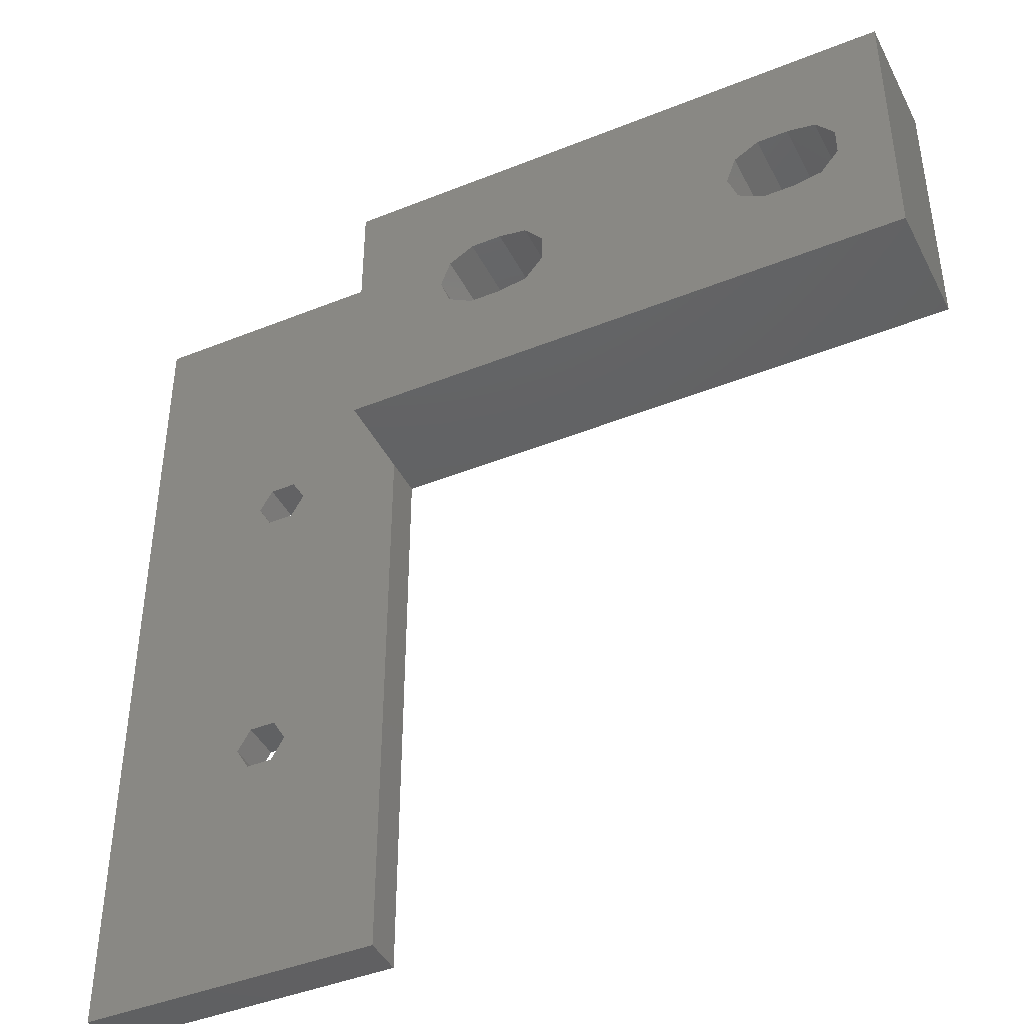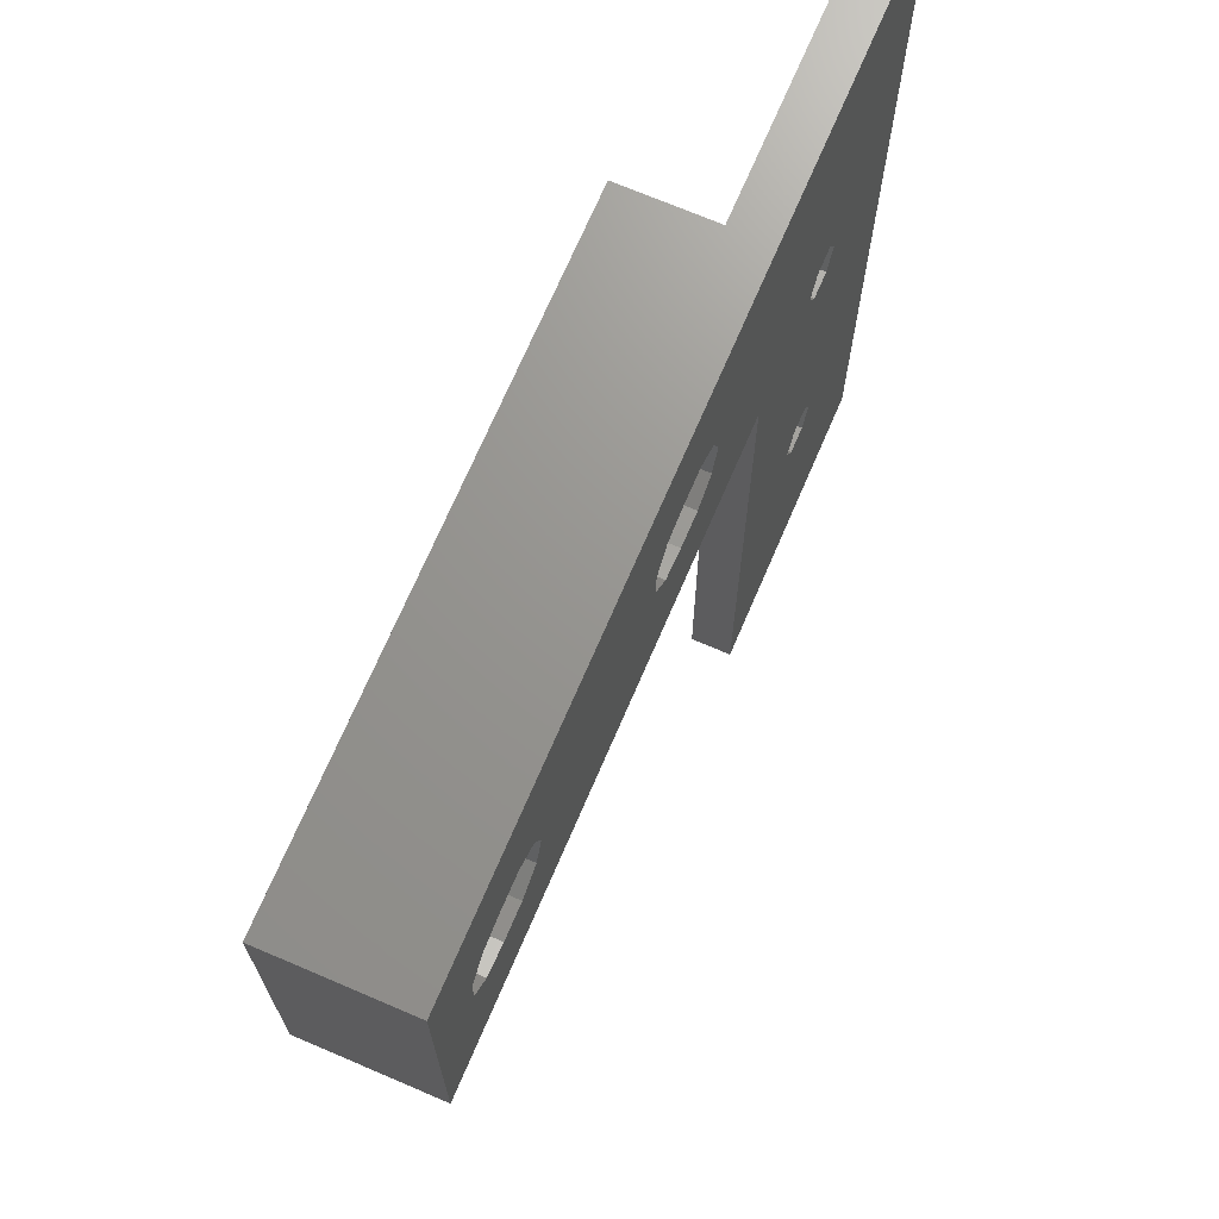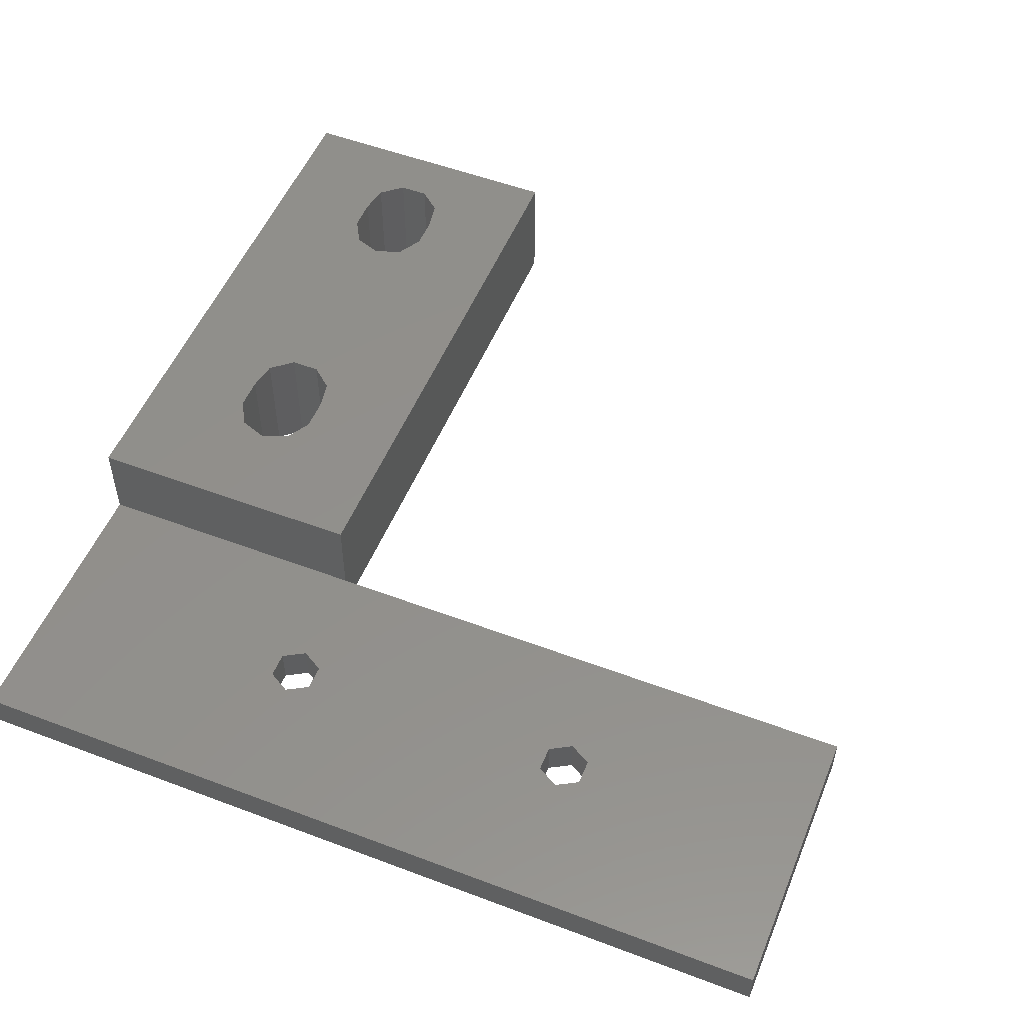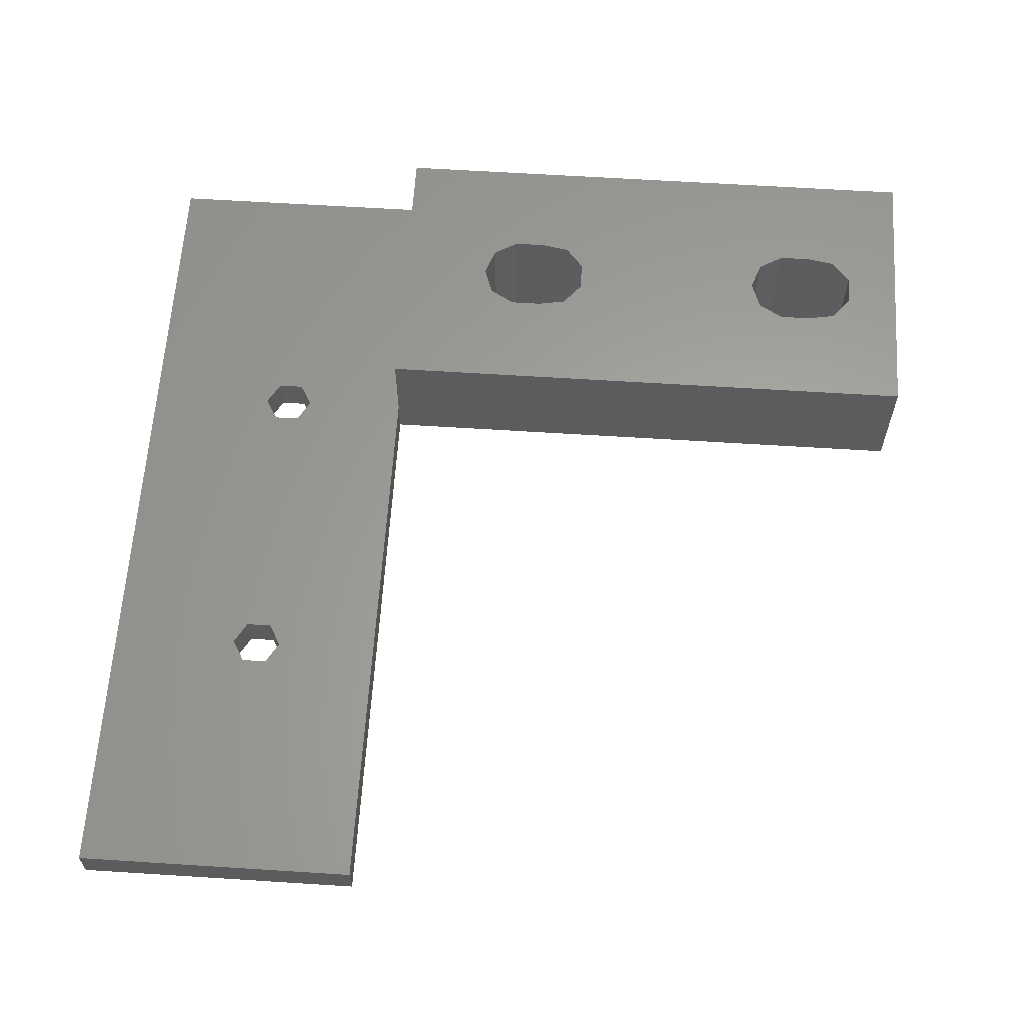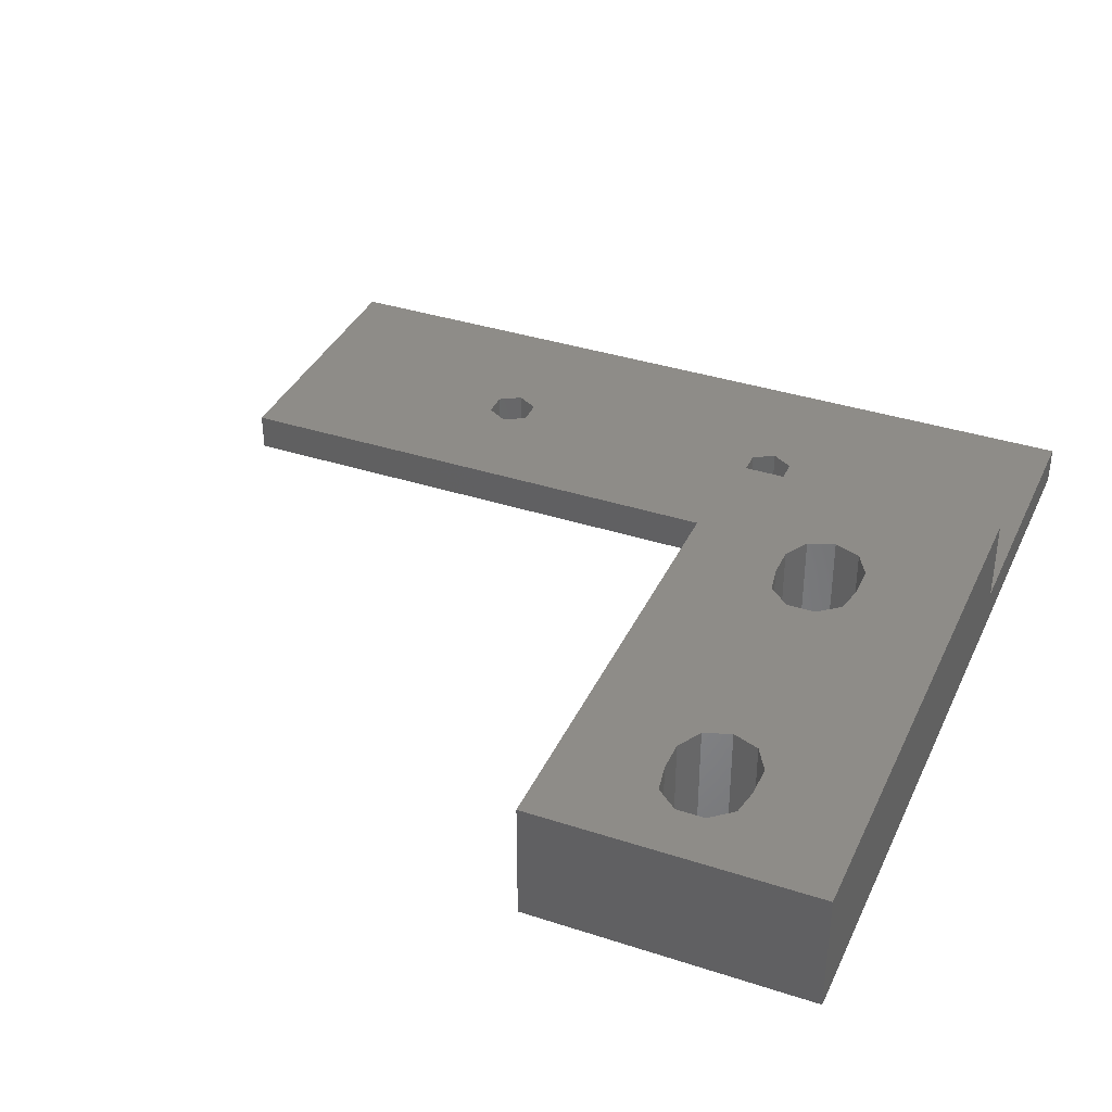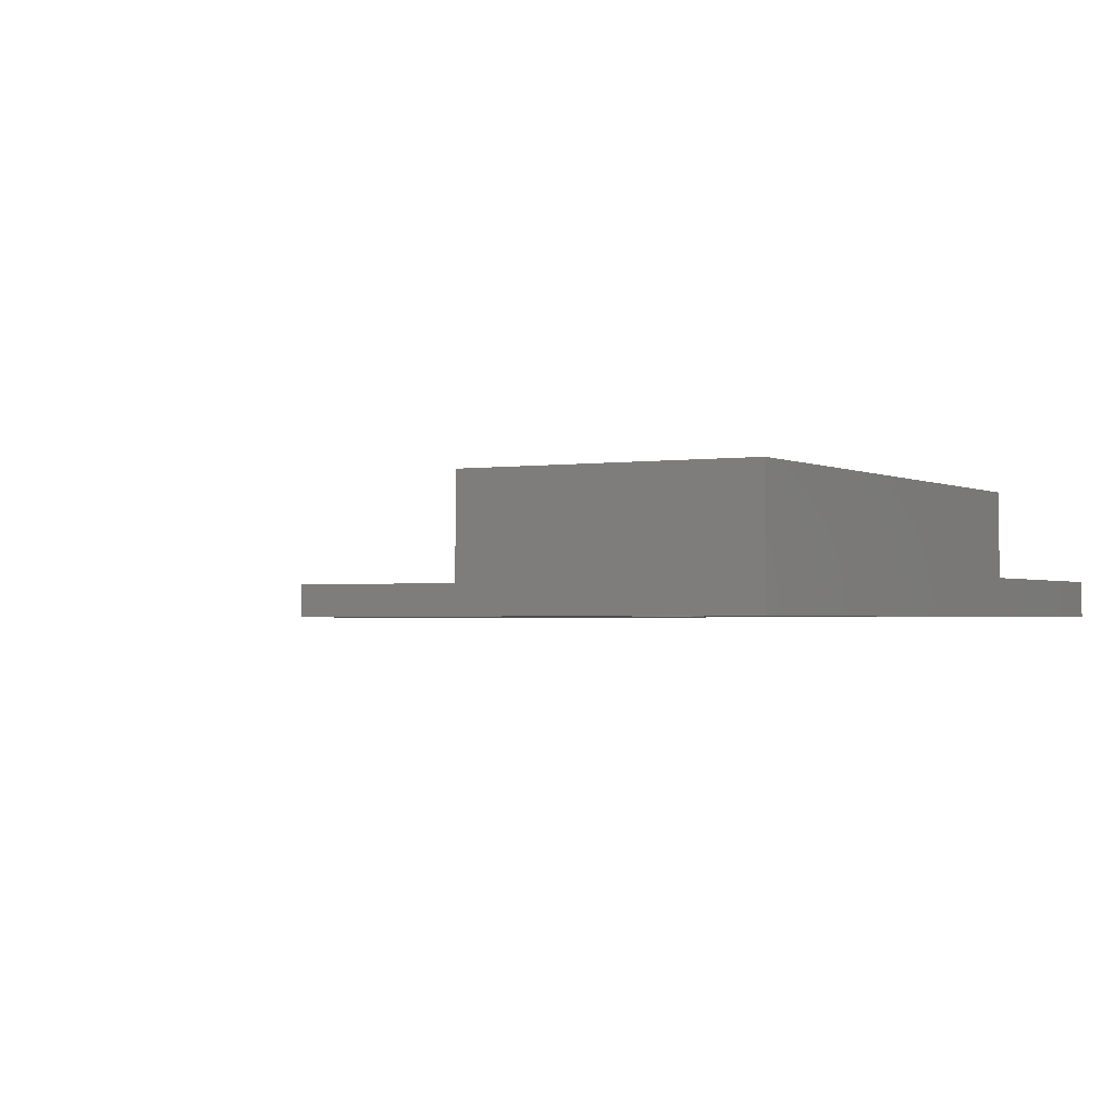
<metadata>
{"format":"stl","ext":"stl","renderer":"f3d","projection":"perspective","resolution":1024,"background":"white","views":[{"elev":-43.2,"azim":25.5,"up":"+Y"},{"elev":70.5,"azim":113.2,"up":"+Y"},{"elev":52.7,"azim":-67.9,"up":"+Z"},{"elev":61.9,"azim":3.7,"up":"+Z"},{"elev":36.8,"azim":112.8,"up":"+Z"},{"elev":-1.6,"azim":119.4,"up":"+Z"}]}
</metadata>
<code>
# stl→obj: 83 verts, 178 faces
v 0 55 0
v 0 36.67 0
v 9.797e-16 36.67 -8
v 9.797e-16 55 -8
v -36.67 36.67 -5.5
v -36.67 36.67 -8
v -36.67 36.67 -4.49e-15
v -3.463 46.62 -4.241e-16
v -24.65 43.36 -3.019e-15
v -4.65 48.04 -5.694e-16
v -3.463 44.78 -4.241e-16
v -4.65 43.36 -5.694e-16
v -6.469 43.04 -7.922e-16
v -10.07 43.96 -1.233e-15
v -10.7 45.7 -1.31e-15
v -8.469 43.04 -1.037e-15
v -8.469 48.36 -1.037e-15
v -6.469 48.36 -7.922e-16
v -26.47 43.04 -3.241e-15
v -10.07 47.44 -1.233e-15
v -24.65 48.04 -3.019e-15
v -23.46 46.62 -2.873e-15
v -23.46 44.78 -2.873e-15
v -28.47 43.04 -3.486e-15
v -30.7 45.7 -3.76e-15
v -30.07 47.44 -3.682e-15
v -36.67 55 -4.49e-15
v -30.07 43.96 -3.682e-15
v -26.47 48.36 -3.241e-15
v -28.47 48.36 -3.486e-15
v -36.67 55 -5.5
v -55 55 -8
v -55 55 -5.5
v -8.469 48.36 -8
v -43.38 16.62 -8
v -36.67 0 -8
v -44.19 35.22 -8
v -55 0 -8
v -30.7 45.7 -8
v -30.07 47.44 -8
v -28.47 48.36 -8
v -3.463 44.78 -8
v -8.469 43.04 -8
v -10.07 43.96 -8
v -3.463 46.62 -8
v -10.7 45.7 -8
v -4.65 48.04 -8
v -6.469 48.36 -8
v -10.07 47.44 -8
v -6.469 43.04 -8
v -4.65 43.36 -8
v -44.19 18.02 -8
v -23.46 44.78 -8
v -23.46 46.62 -8
v -24.65 48.04 -8
v -26.47 48.36 -8
v -30.07 43.96 -8
v -24.65 43.36 -8
v -26.47 43.04 -8
v -28.47 43.04 -8
v -45.81 15.22 -8
v -46.62 16.62 -8
v -44.19 15.22 -8
v -45.81 18.02 -8
v -45.81 38.02 -8
v -44.19 38.02 -8
v -43.38 36.62 -8
v -45.81 35.22 -8
v -46.62 36.62 -8
v -36.67 0 -5.5
v -46.62 36.62 -5.5
v -55 0 -5.5
v -46.62 16.62 -5.5
v -45.81 18.02 -5.5
v -44.19 18.02 -5.5
v -44.19 15.22 -5.5
v -45.81 15.22 -5.5
v -43.38 16.62 -5.5
v -45.81 38.02 -5.5
v -43.38 36.62 -5.5
v -44.19 35.22 -5.5
v -45.81 35.22 -5.5
v -44.19 38.02 -5.5
f 1 2 3
f 4 1 3
f 3 5 6
f 7 5 3
f 2 7 3
f 8 2 1
f 9 7 1
f 10 8 1
f 11 2 8
f 12 2 11
f 7 2 12
f 7 12 13
f 14 15 7
f 7 13 16
f 17 18 1
f 9 19 7
f 7 20 1
f 7 15 20
f 20 17 1
f 18 10 1
f 21 22 1
f 22 23 1
f 23 9 1
f 19 24 7
f 25 26 27
f 28 7 24
f 27 7 28
f 29 21 27
f 27 28 25
f 27 26 30
f 27 30 29
f 27 21 1
f 16 14 7
f 1 4 27
f 31 4 32
f 27 4 31
f 31 32 33
f 34 6 4
f 35 6 36
f 37 6 38
f 39 6 32
f 40 32 41
f 3 42 4
f 43 6 44
f 42 45 4
f 44 6 46
f 45 47 4
f 47 48 4
f 49 6 34
f 48 34 4
f 3 6 43
f 3 43 50
f 3 50 51
f 3 51 42
f 52 6 35
f 4 53 54
f 4 54 55
f 4 55 32
f 55 56 32
f 56 41 32
f 39 32 40
f 57 6 39
f 58 6 59
f 60 6 57
f 59 6 60
f 4 6 58
f 4 58 53
f 61 38 62
f 38 63 36
f 63 35 36
f 64 6 52
f 62 6 64
f 38 6 62
f 65 32 66
f 38 61 63
f 67 6 37
f 68 37 38
f 66 6 67
f 32 6 66
f 68 38 69
f 32 65 69
f 32 69 38
f 46 6 49
f 31 5 27
f 27 5 7
f 36 6 5
f 70 36 5
f 71 33 72
f 5 31 72
f 73 5 72
f 74 75 5
f 70 76 72
f 76 77 72
f 77 73 72
f 74 5 73
f 75 78 5
f 71 79 33
f 70 78 76
f 70 5 78
f 80 81 72
f 81 82 72
f 82 71 72
f 79 83 33
f 83 80 31
f 31 33 83
f 31 80 72
f 45 42 8
f 8 42 11
f 47 45 10
f 10 45 8
f 18 48 47
f 10 18 47
f 17 34 48
f 18 17 48
f 20 49 34
f 17 20 34
f 15 46 49
f 20 15 49
f 44 46 15
f 14 44 15
f 44 14 43
f 43 14 16
f 43 16 50
f 50 16 13
f 50 13 51
f 51 13 12
f 51 12 42
f 42 12 11
f 54 53 22
f 22 53 23
f 55 54 21
f 21 54 22
f 29 56 55
f 21 29 55
f 30 41 56
f 29 30 56
f 26 40 41
f 30 26 41
f 25 39 40
f 26 25 40
f 57 39 25
f 28 57 25
f 57 28 60
f 60 28 24
f 60 24 59
f 59 24 19
f 59 19 58
f 58 19 9
f 58 9 53
f 53 9 23
f 72 33 38
f 38 33 32
f 36 70 72
f 38 36 72
f 63 76 35
f 35 76 78
f 61 77 63
f 63 77 76
f 61 62 73
f 77 61 73
f 73 62 64
f 74 73 64
f 74 64 52
f 75 74 52
f 52 35 75
f 75 35 78
f 37 81 67
f 67 81 80
f 68 82 37
f 37 82 81
f 68 69 71
f 82 68 71
f 71 69 65
f 79 71 65
f 79 65 66
f 83 79 66
f 66 67 83
f 83 67 80

</code>
